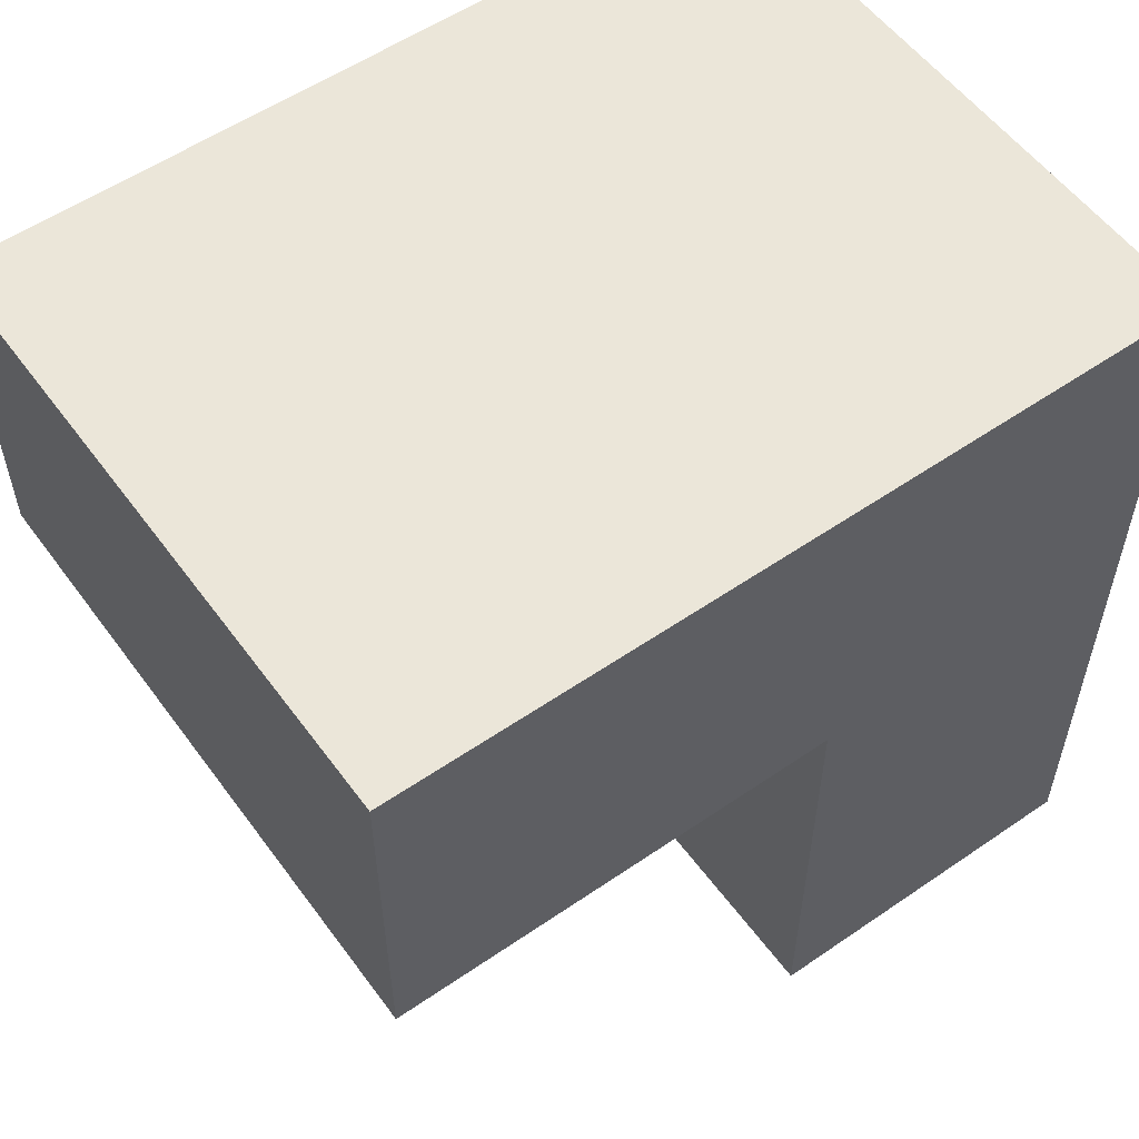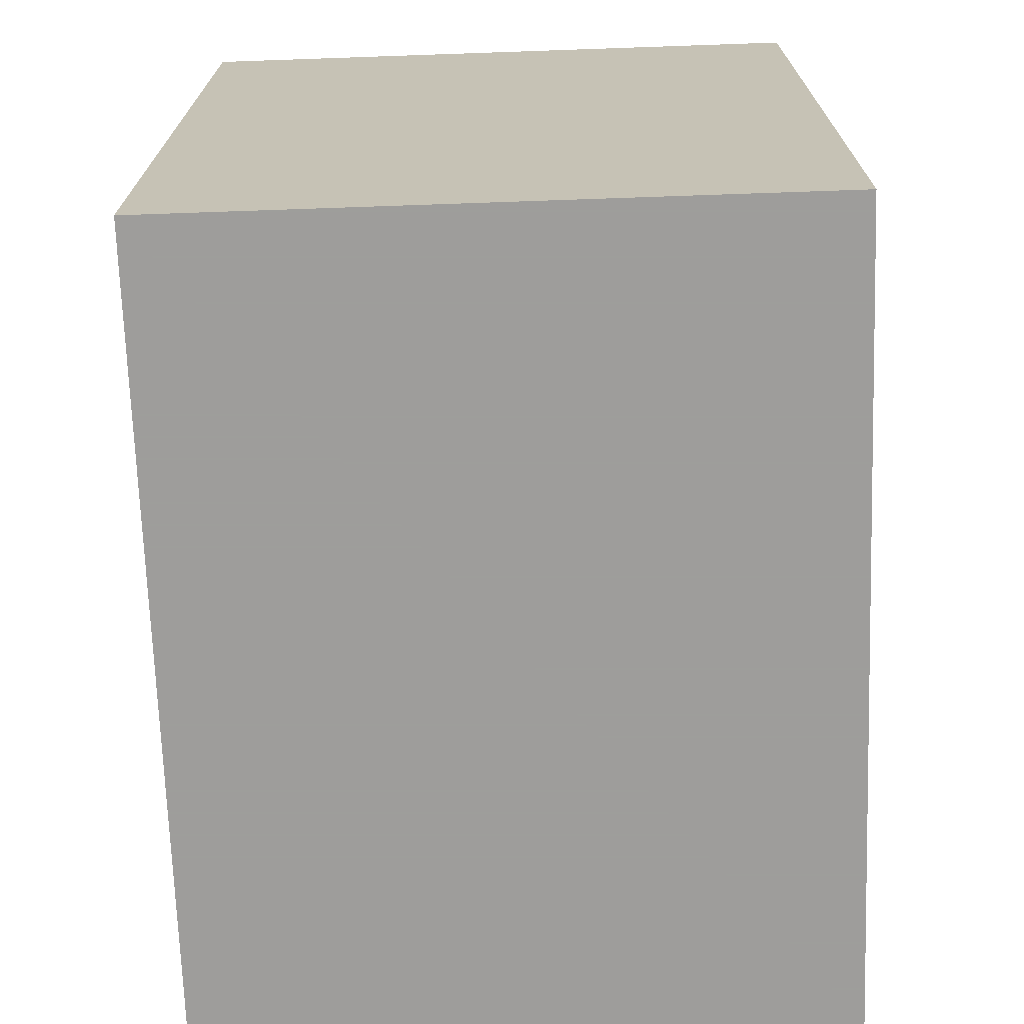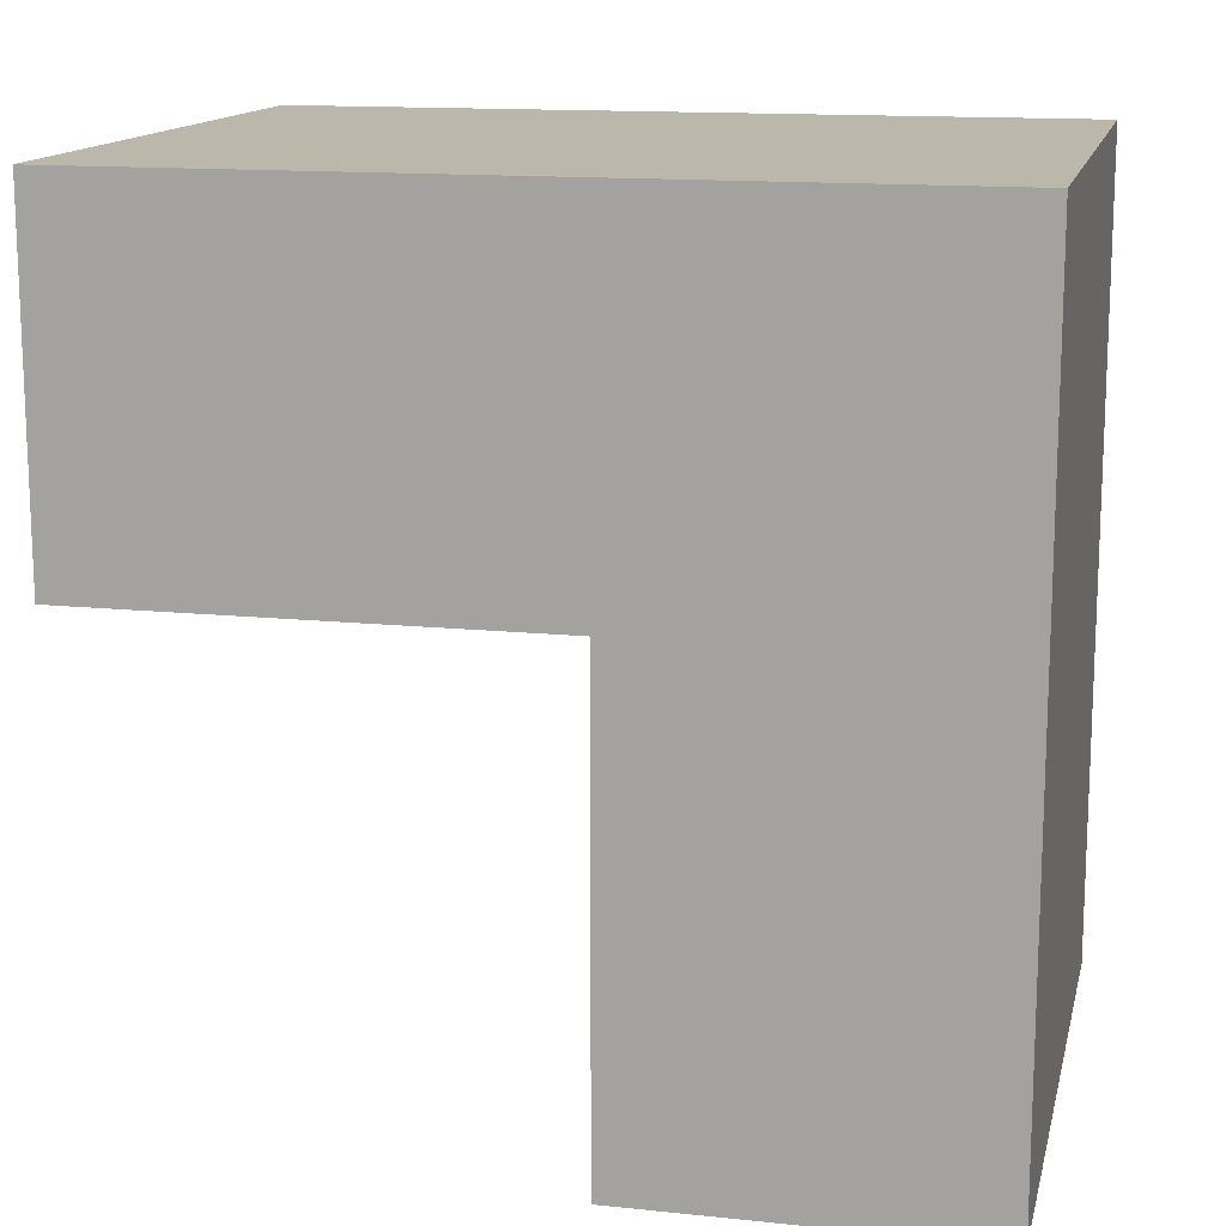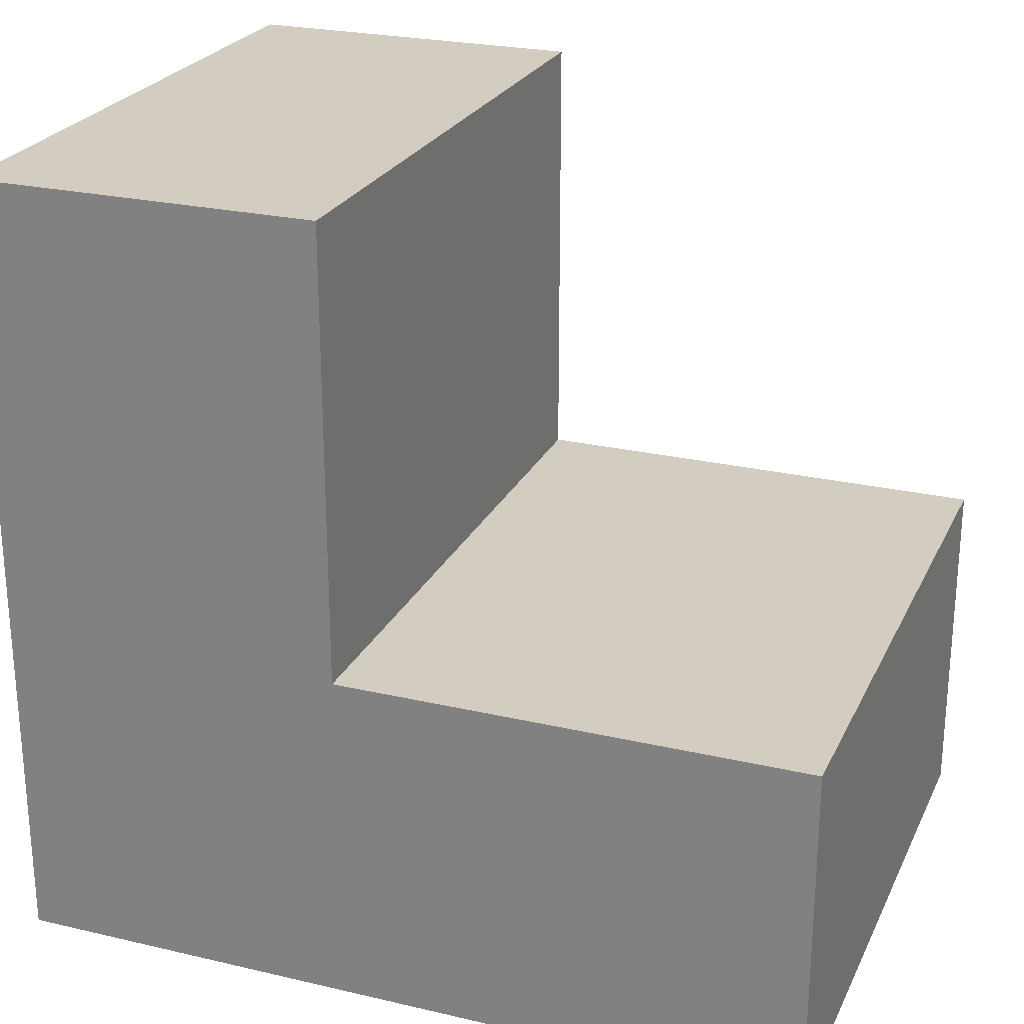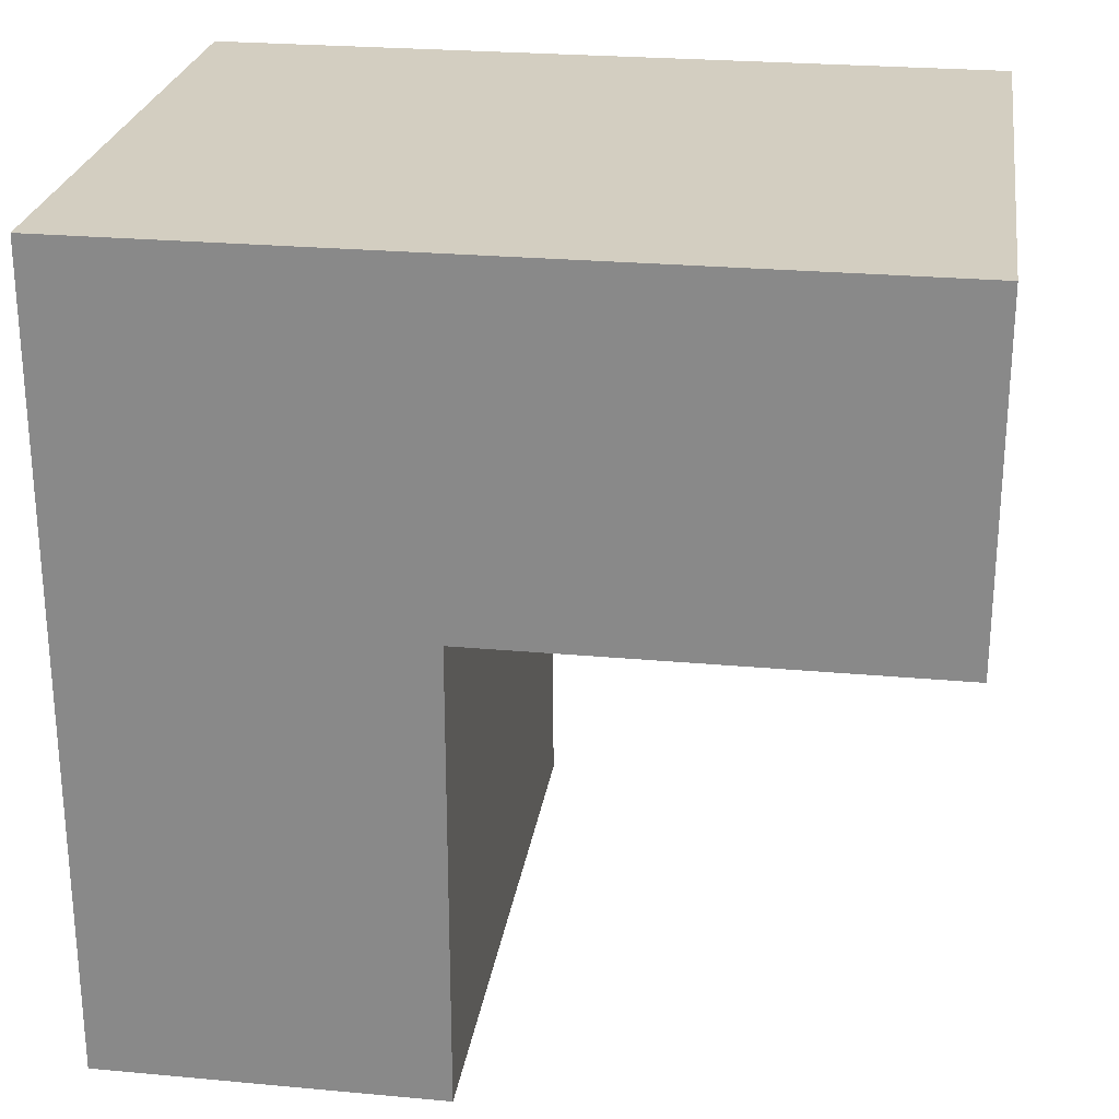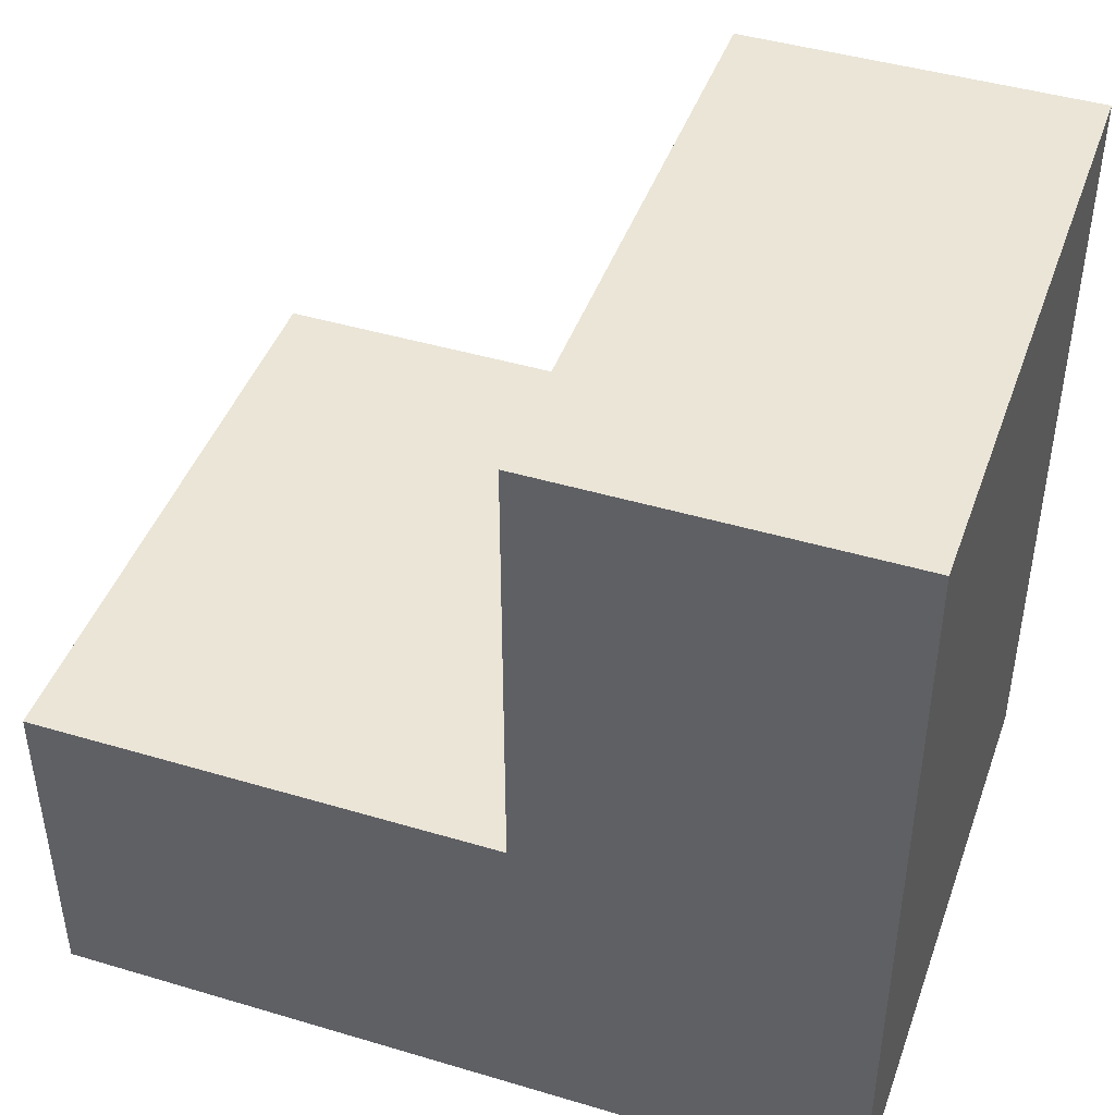
<metadata>
{"format":"obj","ext":"obj","renderer":"f3d","projection":"perspective","resolution":1024,"background":"white","views":[{"elev":55.7,"azim":-125.8,"up":"+Z"},{"elev":-70.7,"azim":2.0,"up":"+Y"},{"elev":14.2,"azim":-77.2,"up":"+Z"},{"elev":24.8,"azim":110.8,"up":"+Y"},{"elev":25.3,"azim":98.4,"up":"+Z"},{"elev":44.3,"azim":-70.8,"up":"+Y"}]}
</metadata>
<code>
o Cube_Cube_001
v -1.934 -1.315 0.5801
v -1.934 -1.315 -4.13
v 1.663 -1.315 -4.13
v 1.663 -1.315 0.5801
v 1.663 0.6845 -1.42
v 1.663 0.6845 -4.13
v -1.934 0.6845 -4.13
v -1.934 0.6845 -1.42
v 1.663 3.295 0.5801
v -1.934 3.295 0.5801
v -1.934 3.295 -1.42
v 1.663 3.295 -1.42
f 1 2 3 4
f 5 6 7 8
f 4 9 10 1
f 8 11 12 5
f 2 7 6 3
f 11 10 9 12
f 8 7 2 1 10 11
f 5 12 9 4 3 6

</code>
